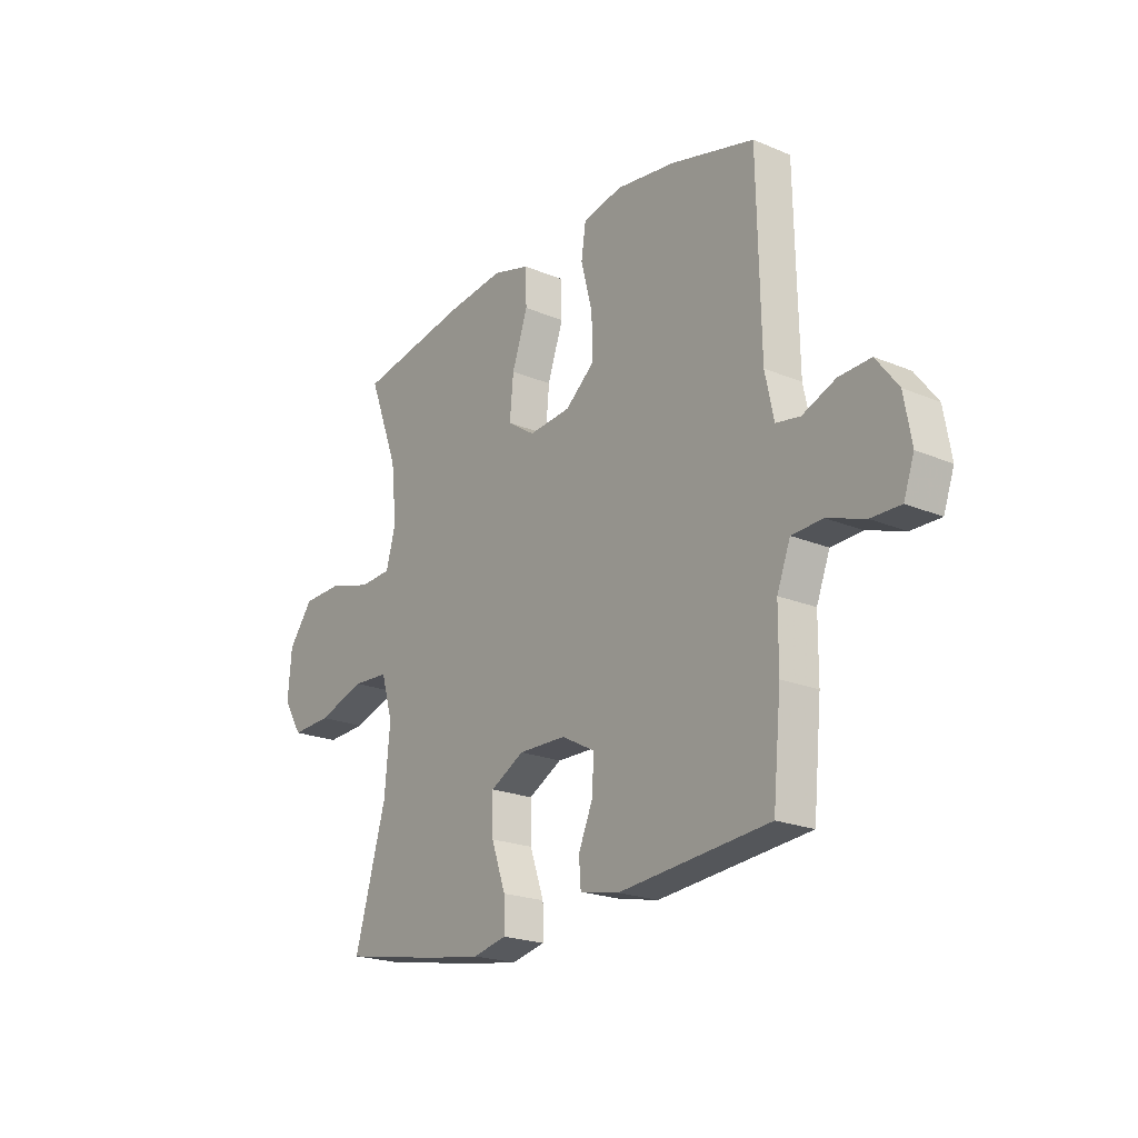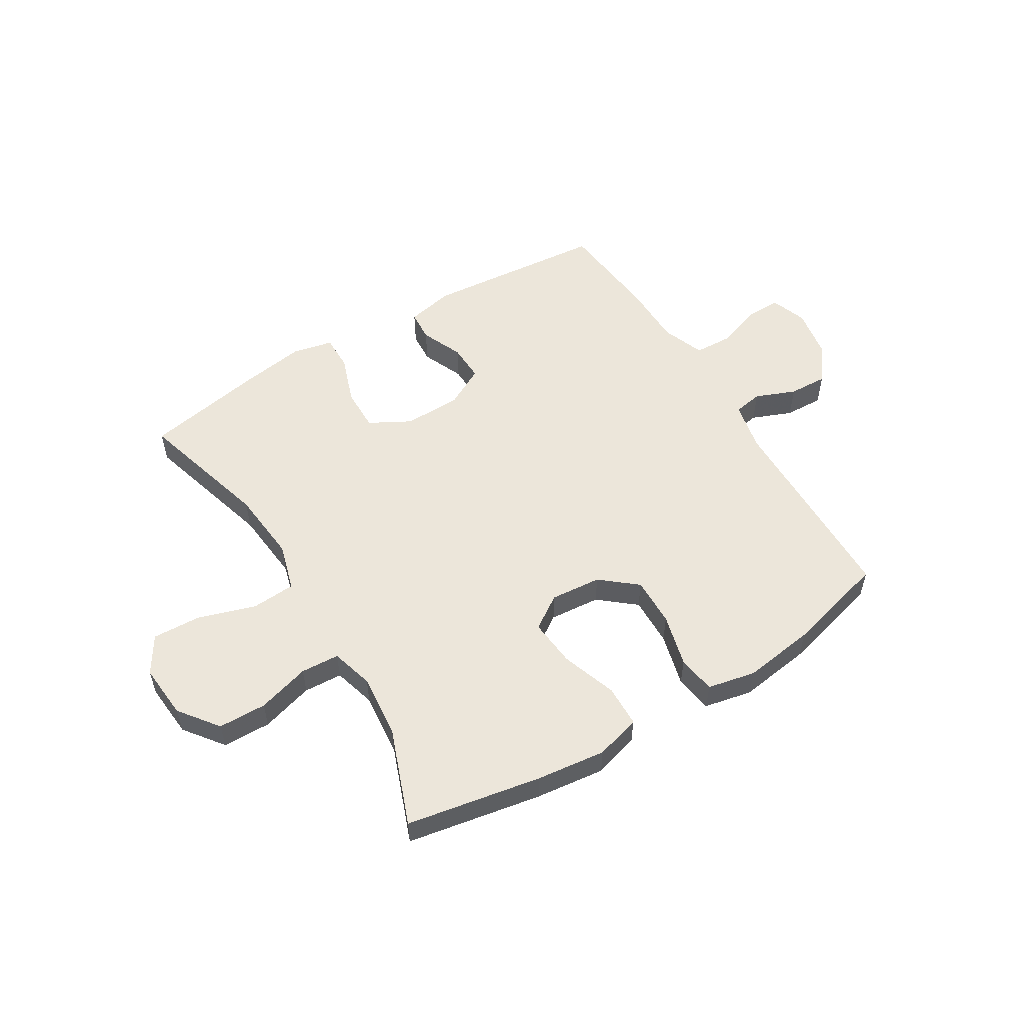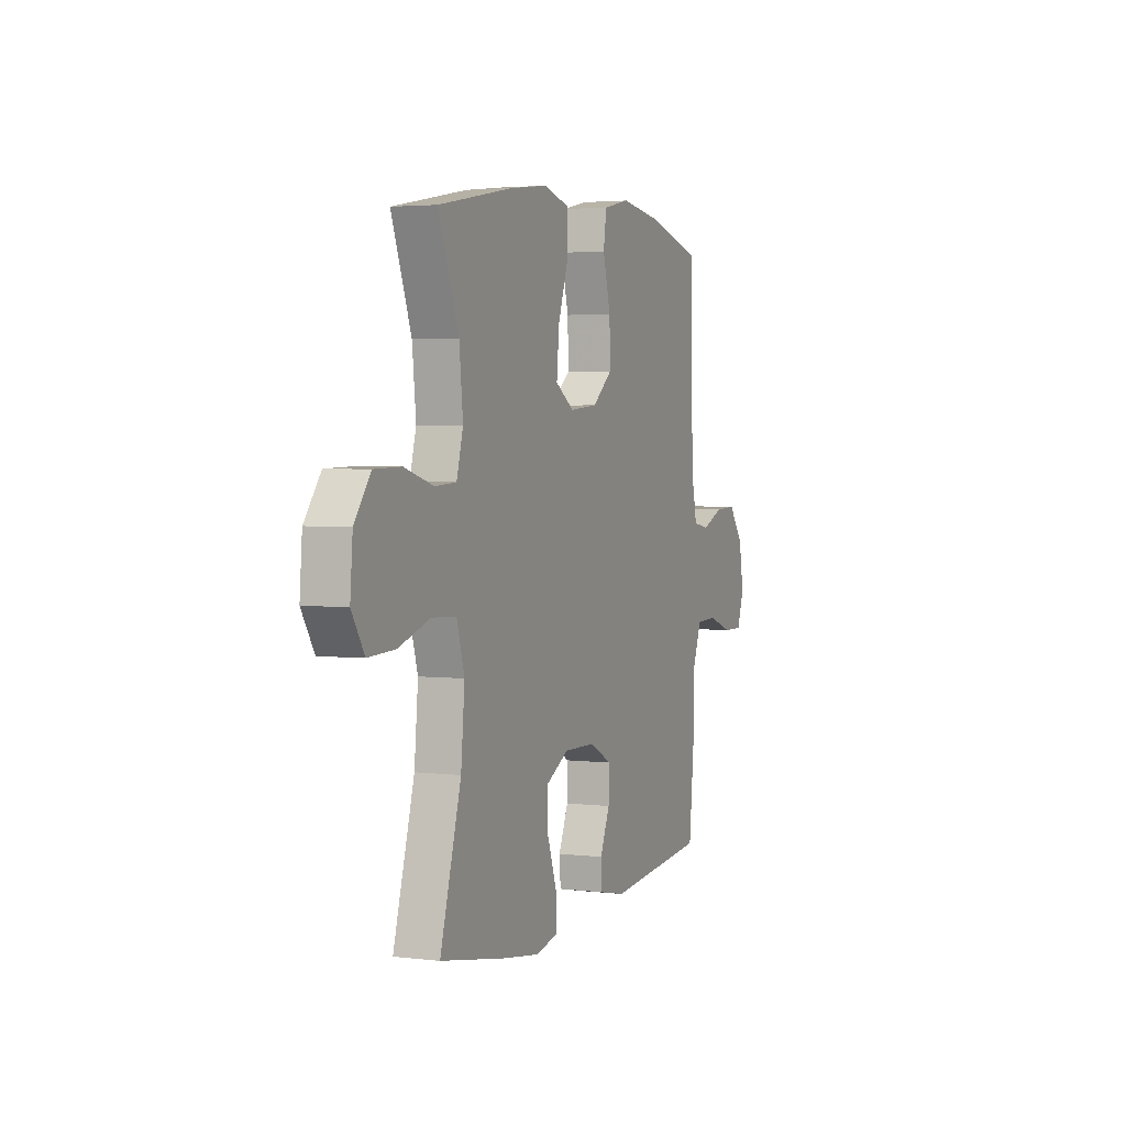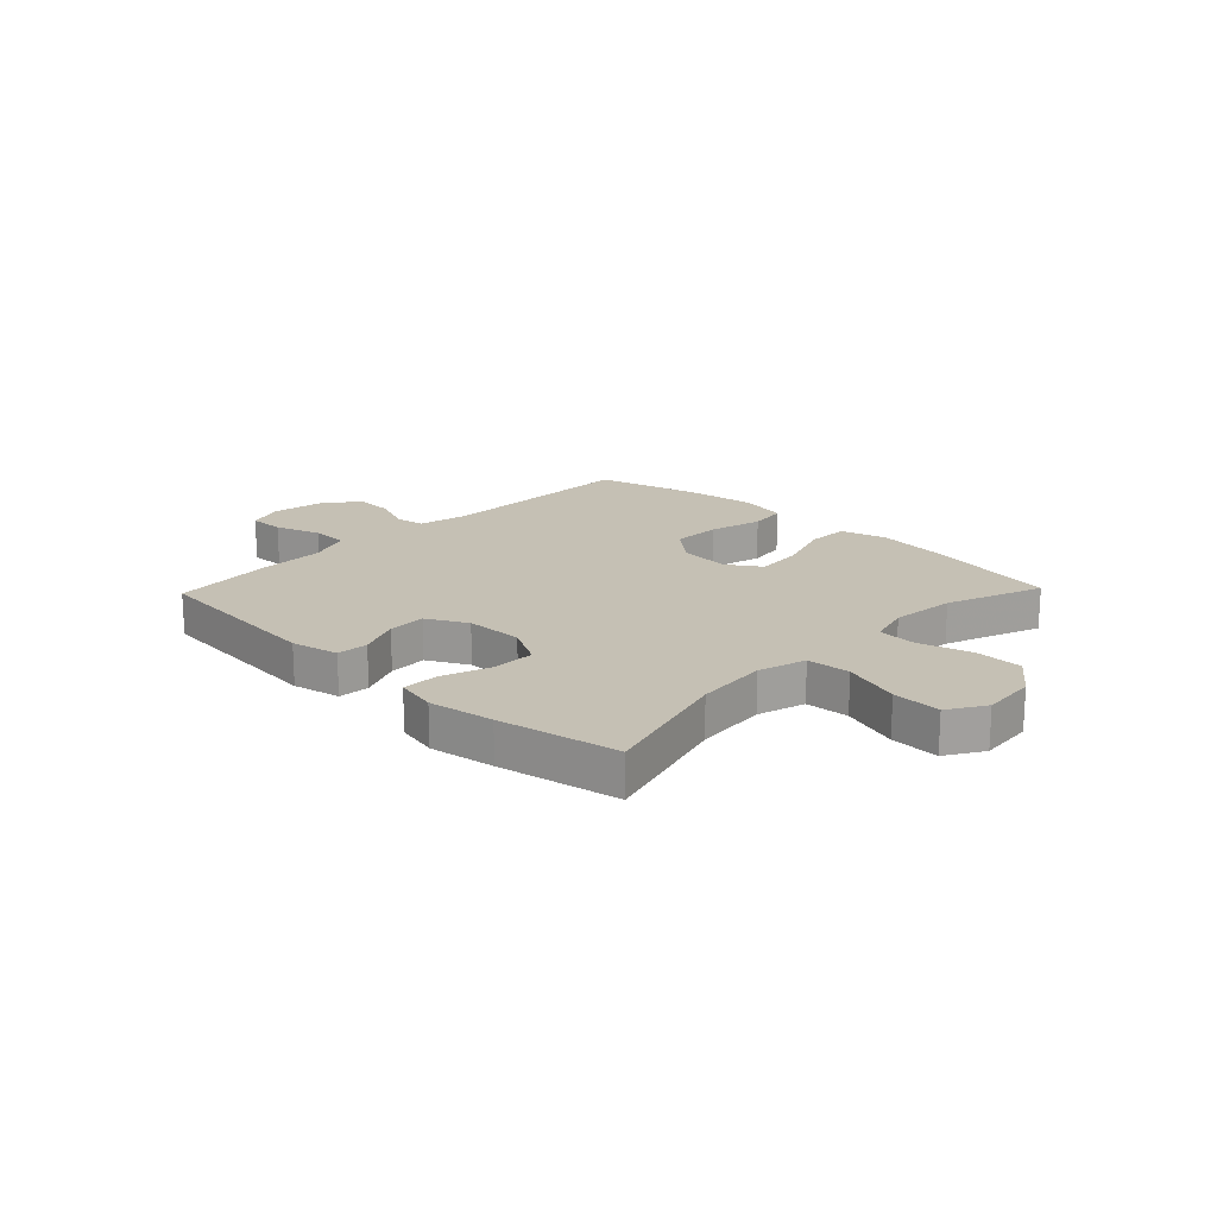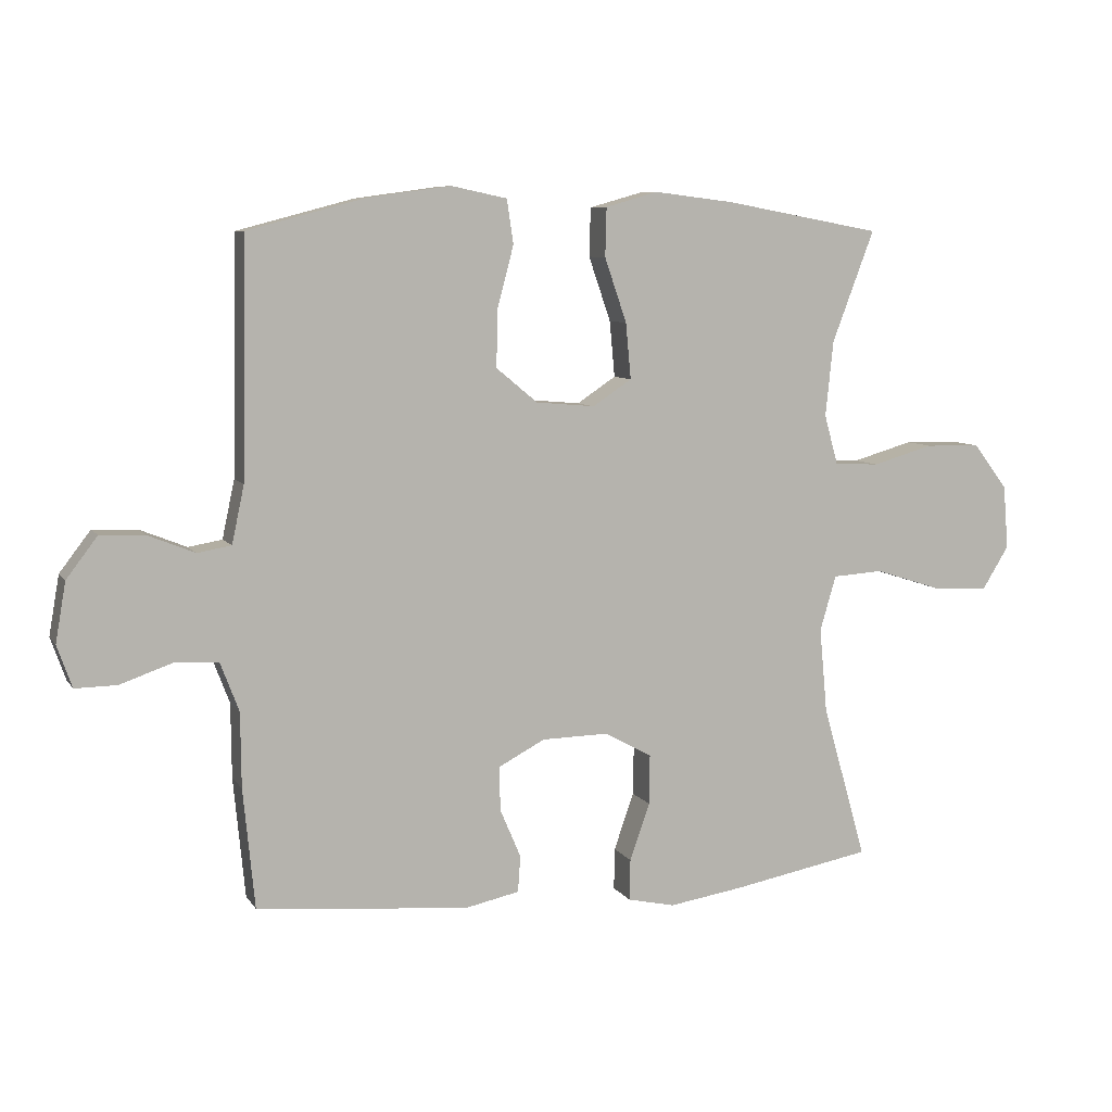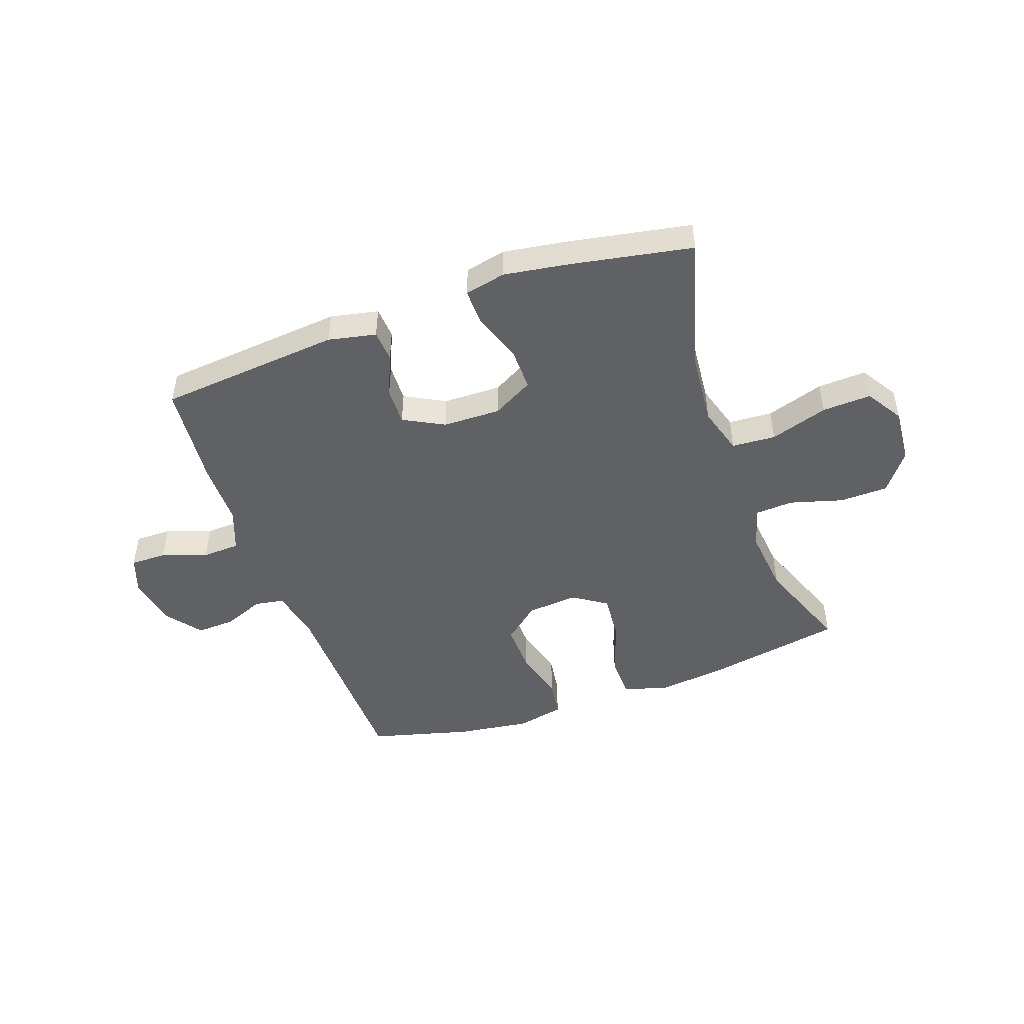
<metadata>
{"format":"obj","ext":"obj","renderer":"f3d","projection":"perspective","resolution":1024,"background":"white","views":[{"elev":-21.3,"azim":53.3,"up":"+Z"},{"elev":54.4,"azim":-31.4,"up":"+Y"},{"elev":3.1,"azim":-67.6,"up":"+Z"},{"elev":18.3,"azim":-136.2,"up":"+Y"},{"elev":7.7,"azim":160.7,"up":"+Z"},{"elev":-47.7,"azim":-160.4,"up":"+Y"}]}
</metadata>
<code>
v 0.5 0.07 -0.5
v 0.174 0.07 -0.53
v 0.089 0.07 -0.512
v 0.085 0.07 -0.456
v 0.117 0.07 -0.381
v 0.119 0.07 -0.313
v 0.047 0.07 -0.275
v -0.056 0.07 -0.273
v -0.129 0.07 -0.313
v -0.128 0.07 -0.39
v -0.097 0.07 -0.478
v -0.096 0.07 -0.542
v -0.169 0.07 -0.558
v -0.285 0.07 -0.54
v -0.5 0.07 -0.5
v -0.432 0.07 -0.26
v -0.42 0.07 -0.13
v -0.445 0.07 -0.045
v -0.523 0.07 -0.04
v -0.626 0.07 -0.073
v -0.713 0.07 -0.077
v -0.754 0.07 -0.011
v -0.746 0.07 0.087
v -0.693 0.07 0.157
v -0.607 0.07 0.159
v -0.513 0.07 0.132
v -0.444 0.07 0.136
v -0.423 0.07 0.212
v -0.435 0.07 0.328
v -0.5 0.07 0.5
v -0.259 0.07 0.544
v -0.135 0.07 0.559
v -0.054 0.07 0.536
v -0.052 0.07 0.461
v -0.086 0.07 0.362
v -0.094 0.07 0.276
v -0.034 0.07 0.236
v 0.057 0.07 0.244
v 0.121 0.07 0.297
v 0.119 0.07 0.385
v 0.094 0.07 0.48
v 0.104 0.07 0.548
v 0.19 0.07 0.566
v 0.319 0.07 0.548
v 0.5 0.07 0.5
v 0.507 0.07 0.136
v 0.526 0.07 0.047
v 0.578 0.07 0.038
v 0.65 0.07 0.067
v 0.719 0.07 0.07
v 0.767 0.07 0.007
v 0.783 0.07 -0.085
v 0.76 0.07 -0.15
v 0.696 0.07 -0.149
v 0.615 0.07 -0.121
v 0.548 0.07 -0.124
v 0.519 0.07 -0.2
v 0.518 0.07 -0.315
v 0.5 0 -0.5
v 0.174 0 -0.53
v 0.089 0 -0.512
v 0.085 0 -0.456
v 0.117 0 -0.381
v 0.119 0 -0.313
v 0.047 0 -0.275
v -0.056 0 -0.273
v -0.129 0 -0.313
v -0.128 0 -0.39
v -0.097 0 -0.478
v -0.096 0 -0.542
v -0.169 0 -0.558
v -0.285 0 -0.54
v -0.5 0 -0.5
v -0.432 0 -0.26
v -0.42 0 -0.13
v -0.445 0 -0.045
v -0.523 0 -0.04
v -0.626 0 -0.073
v -0.713 0 -0.077
v -0.754 0 -0.011
v -0.746 0 0.087
v -0.693 0 0.157
v -0.607 0 0.159
v -0.513 0 0.132
v -0.444 0 0.136
v -0.423 0 0.212
v -0.435 0 0.328
v -0.5 0 0.5
v -0.259 0 0.544
v -0.135 0 0.559
v -0.054 0 0.536
v -0.052 0 0.461
v -0.086 0 0.362
v -0.094 0 0.276
v -0.034 0 0.236
v 0.057 0 0.244
v 0.121 0 0.297
v 0.119 0 0.385
v 0.094 0 0.48
v 0.104 0 0.548
v 0.19 0 0.566
v 0.319 0 0.548
v 0.5 0 0.5
v 0.507 0 0.136
v 0.526 0 0.047
v 0.578 0 0.038
v 0.65 0 0.067
v 0.719 0 0.07
v 0.767 0 0.007
v 0.783 0 -0.085
v 0.76 0 -0.15
v 0.696 0 -0.149
v 0.615 0 -0.121
v 0.548 0 -0.124
v 0.519 0 -0.2
v 0.518 0 -0.315
f 3 4 5
f 2 3 5
f 1 2 5
f 58 1 5
f 57 58 5
f 56 57 5 6
f 53 54 55
f 52 53 55
f 51 52 55
f 50 51 55
f 49 50 55
f 48 49 55
f 47 48 55 56
f 56 6 7
f 47 56 7
f 46 47 7
f 44 45 46
f 43 44 46
f 42 43 46
f 41 42 46
f 40 41 46
f 39 40 46
f 46 7 8
f 39 46 8
f 38 39 8
f 33 34 35
f 32 33 35
f 31 32 35
f 30 31 35
f 29 30 35
f 28 29 35 36
f 27 28 36 37
f 24 25 26
f 23 24 26
f 22 23 26
f 21 22 26
f 20 21 26
f 19 20 26
f 18 19 26 27
f 38 8 9
f 37 38 9
f 27 37 9
f 18 27 9
f 17 18 9
f 14 15 16
f 13 14 16
f 12 13 16
f 11 12 16
f 10 11 16
f 9 10 16 17
f 63 62 61
f 63 61 60
f 63 60 59
f 63 59 116
f 63 116 115
f 64 63 115 114
f 113 112 111
f 113 111 110
f 113 110 109
f 113 109 108
f 113 108 107
f 113 107 106
f 114 113 106 105
f 65 64 114
f 65 114 105
f 65 105 104
f 104 103 102
f 104 102 101
f 104 101 100
f 104 100 99
f 104 99 98
f 104 98 97
f 66 65 104
f 66 104 97
f 66 97 96
f 93 92 91
f 93 91 90
f 93 90 89
f 93 89 88
f 93 88 87
f 94 93 87 86
f 95 94 86 85
f 84 83 82
f 84 82 81
f 84 81 80
f 84 80 79
f 84 79 78
f 84 78 77
f 85 84 77 76
f 67 66 96
f 67 96 95
f 67 95 85
f 67 85 76
f 67 76 75
f 74 73 72
f 74 72 71
f 74 71 70
f 74 70 69
f 74 69 68
f 75 74 68 67
f 1 59 60 2
f 2 60 61 3
f 3 61 62 4
f 4 62 63 5
f 5 63 64 6
f 6 64 65 7
f 7 65 66 8
f 8 66 67 9
f 9 67 68 10
f 10 68 69 11
f 11 69 70 12
f 12 70 71 13
f 13 71 72 14
f 14 72 73 15
f 15 73 74 16
f 16 74 75 17
f 17 75 76 18
f 18 76 77 19
f 19 77 78 20
f 20 78 79 21
f 21 79 80 22
f 22 80 81 23
f 23 81 82 24
f 24 82 83 25
f 25 83 84 26
f 26 84 85 27
f 27 85 86 28
f 28 86 87 29
f 29 87 88 30
f 30 88 89 31
f 31 89 90 32
f 32 90 91 33
f 33 91 92 34
f 34 92 93 35
f 35 93 94 36
f 36 94 95 37
f 37 95 96 38
f 38 96 97 39
f 39 97 98 40
f 40 98 99 41
f 41 99 100 42
f 42 100 101 43
f 43 101 102 44
f 44 102 103 45
f 45 103 104 46
f 46 104 105 47
f 47 105 106 48
f 48 106 107 49
f 49 107 108 50
f 50 108 109 51
f 51 109 110 52
f 52 110 111 53
f 53 111 112 54
f 54 112 113 55
f 55 113 114 56
f 56 114 115 57
f 57 115 116 58
f 58 116 59 1

</code>
